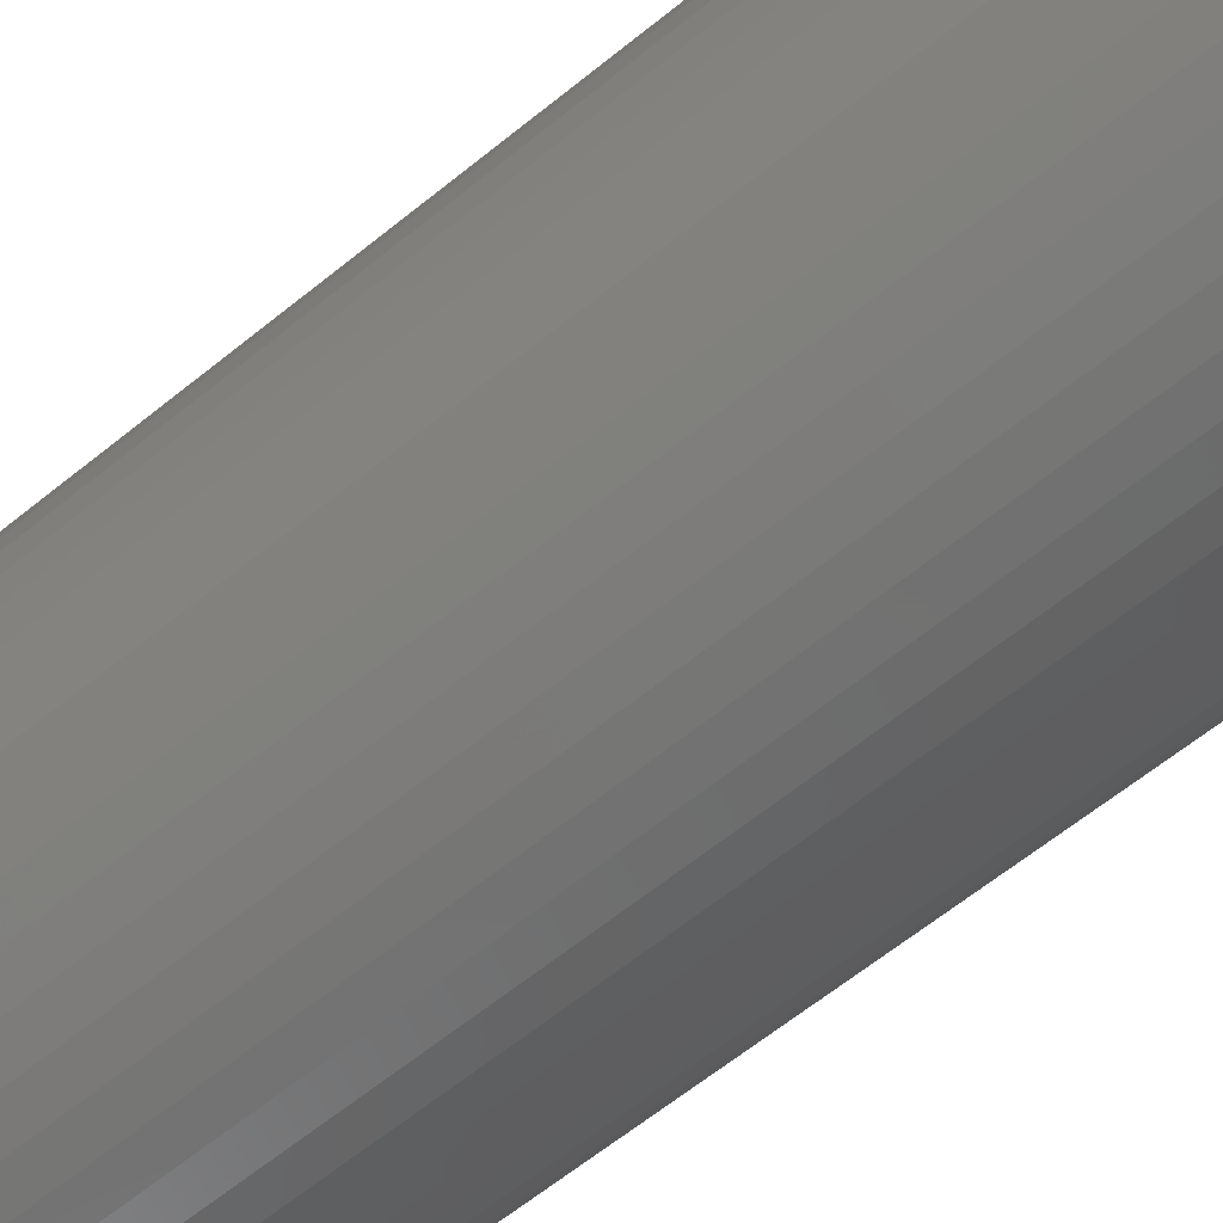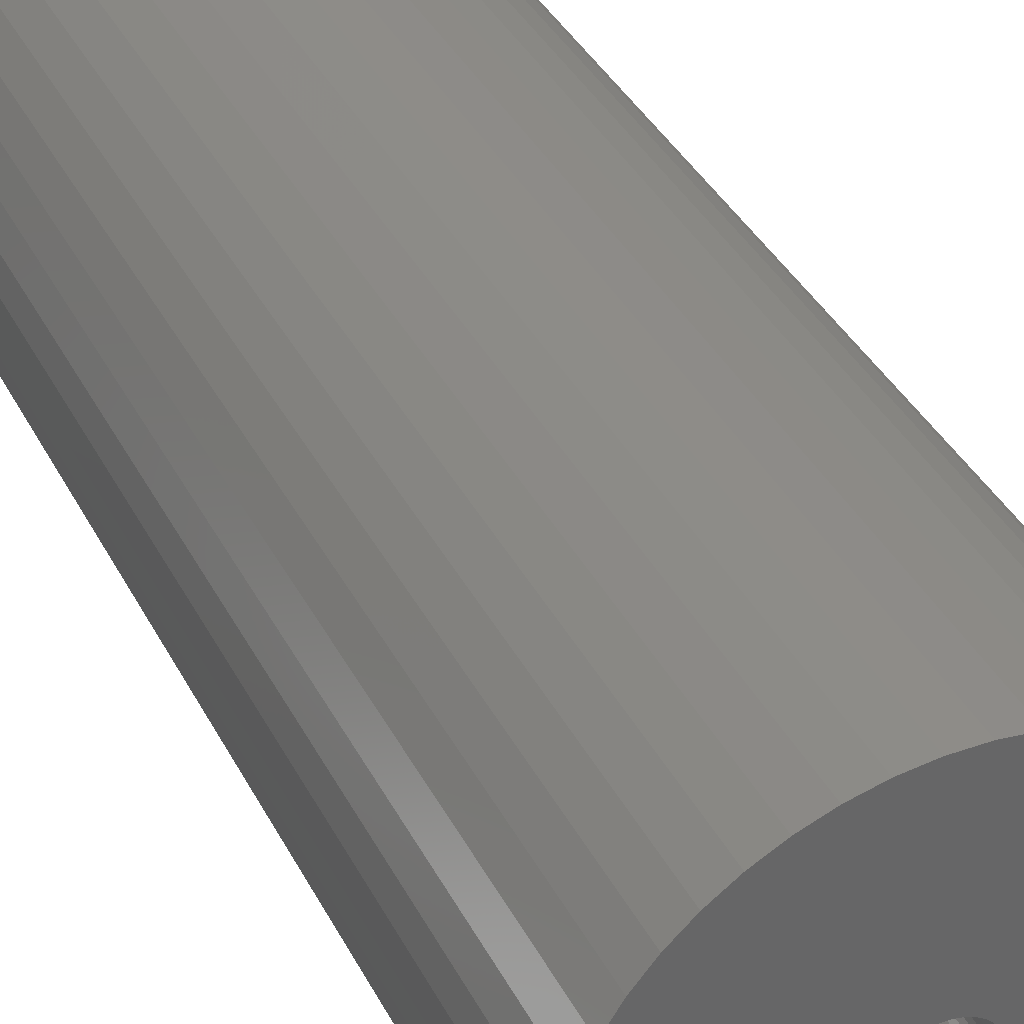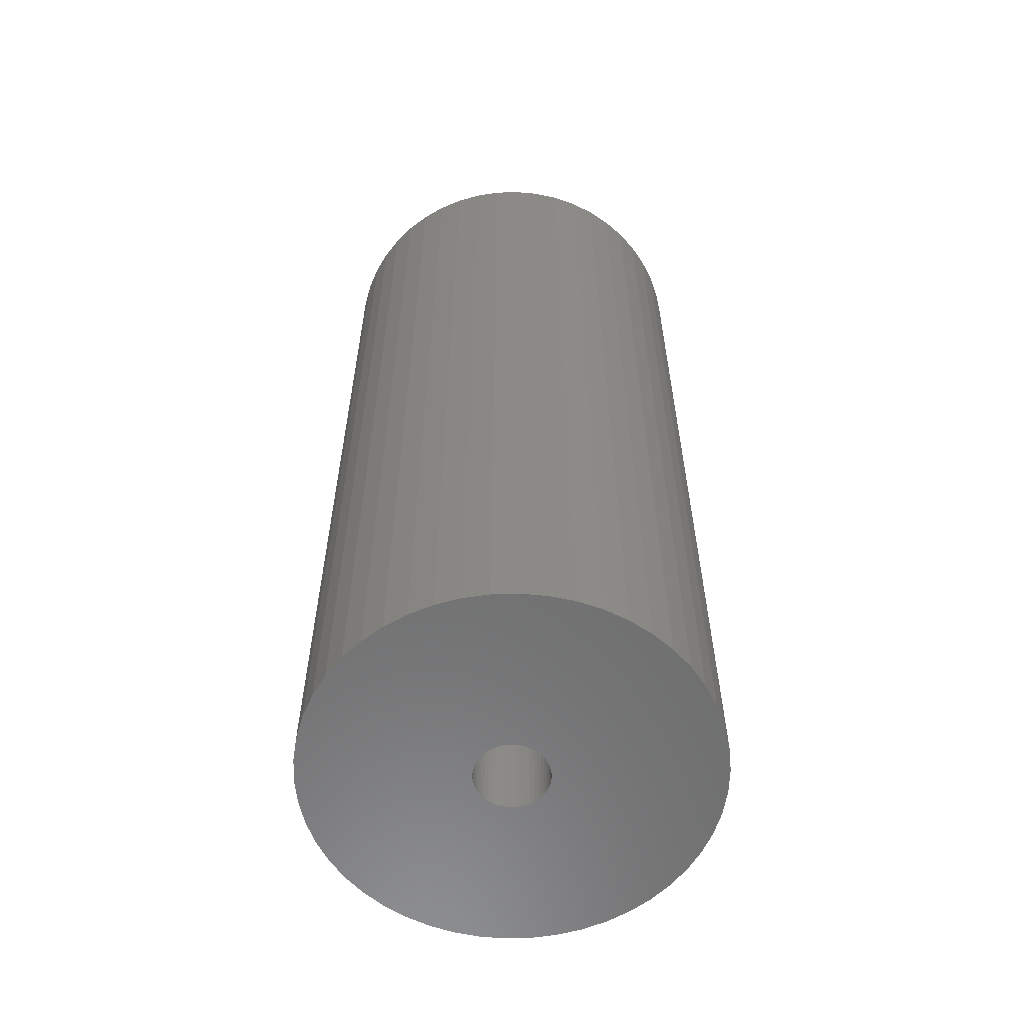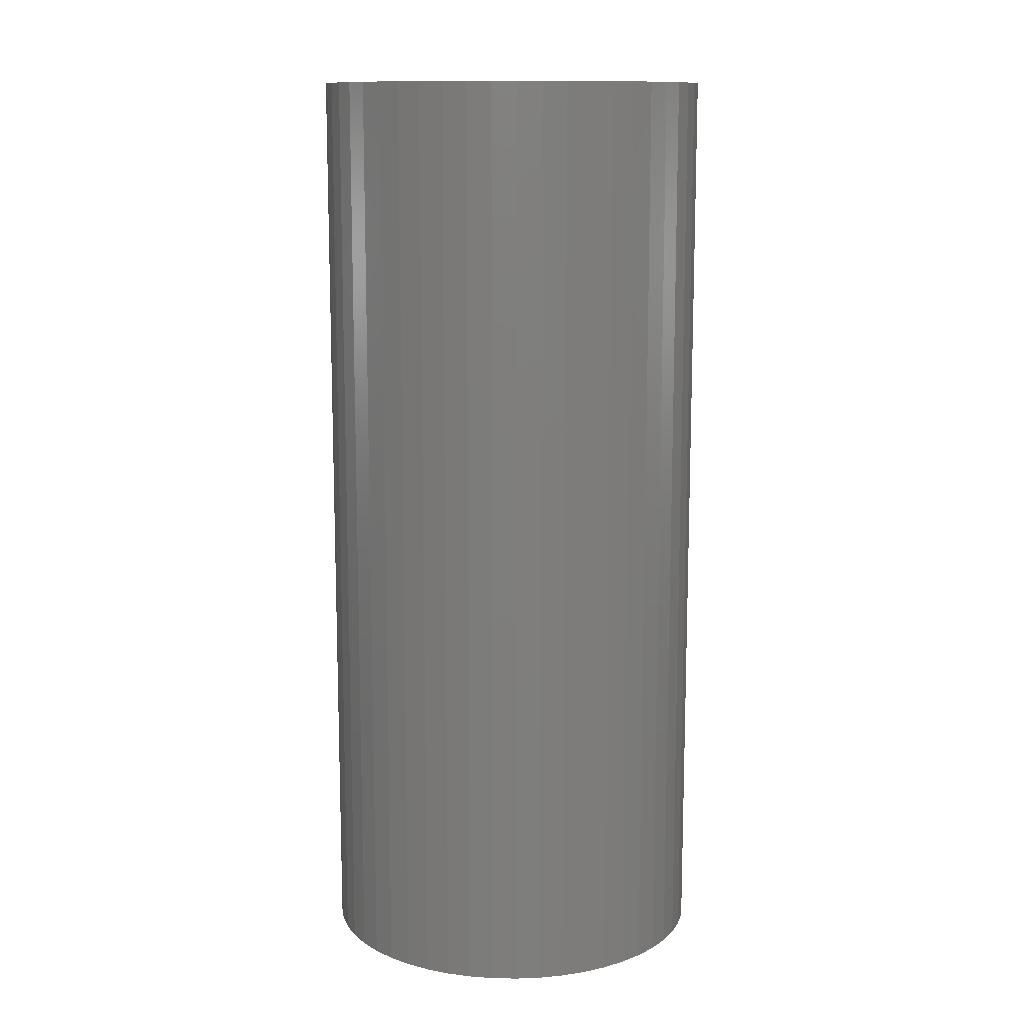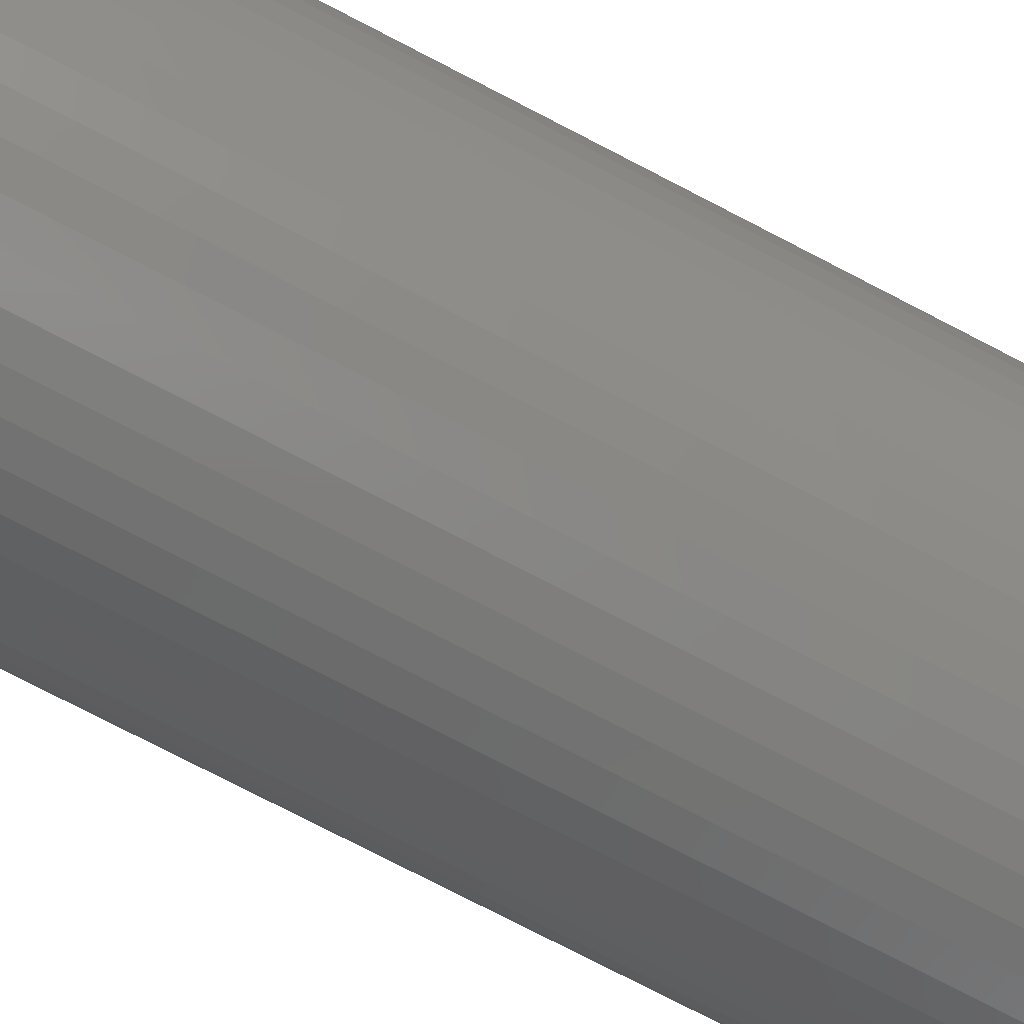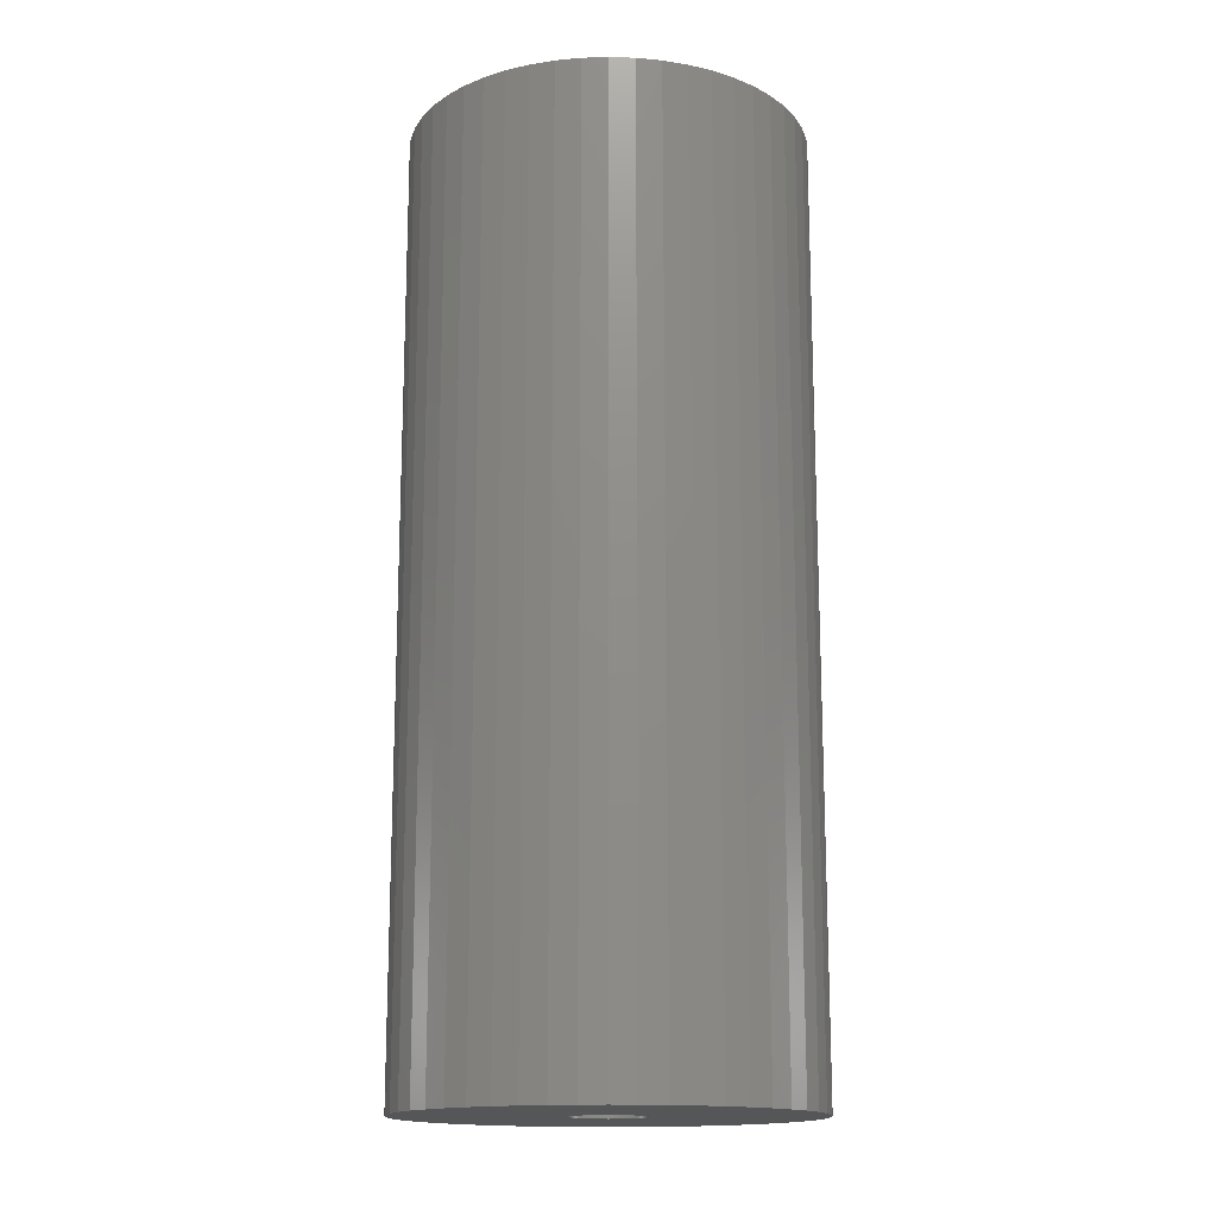
<metadata>
{"format":"stl","ext":"stl","renderer":"f3d","projection":"perspective","resolution":1024,"background":"white","views":[{"elev":-63.6,"azim":-50.7,"up":"+Y"},{"elev":37.2,"azim":-24.5,"up":"+Y"},{"elev":-59.2,"azim":-135.0,"up":"+Z"},{"elev":12.0,"azim":-62.6,"up":"+Z"},{"elev":-78.5,"azim":-117.2,"up":"+Y"},{"elev":-15.6,"azim":-140.4,"up":"+Z"}]}
</metadata>
<code>
# stl→obj: 200 verts, 400 faces
v 16.5 0 39
v 16.37 2.068 -39
v 16.37 2.068 39
v 16.5 0 -39
v -16.5 0 -39
v -16.37 2.068 39
v -16.37 2.068 -39
v -16.5 0 39
v 1.036 16.47 -39
v -1.036 16.47 39
v 1.036 16.47 39
v -1.036 16.47 -39
v -1.036 -16.47 -39
v 1.036 -16.47 39
v -1.036 -16.47 39
v 1.036 -16.47 -39
v 12.03 11.29 -39
v 10.52 12.71 39
v 12.03 11.29 39
v 10.52 12.71 -39
v -10.52 12.71 -39
v -12.03 11.29 39
v -10.52 12.71 39
v -12.03 11.29 -39
v -5.099 15.69 -39
v -7.025 14.93 39
v -5.099 15.69 39
v -7.025 14.93 -39
v 15.34 6.074 39
v 14.46 7.949 -39
v 14.46 7.949 39
v 15.34 6.074 -39
v 15.98 4.103 -39
v 15.98 4.103 39
v 7.025 14.93 -39
v 5.099 15.69 39
v 7.025 14.93 39
v 5.099 15.69 -39
v 8.841 13.93 -39
v 8.841 13.93 39
v -15.34 6.074 -39
v -14.46 7.949 39
v -14.46 7.949 -39
v -15.34 6.074 39
v -15.98 4.103 -39
v -15.98 4.103 39
v -8.841 13.93 39
v -8.841 13.93 -39
v -3.092 16.21 -39
v -3.092 16.21 39
v 3.092 -16.21 39
v 3.092 -16.21 -39
v 5.099 -15.69 -39
v 7.025 -14.93 39
v 5.099 -15.69 39
v 7.025 -14.93 -39
v 13.35 9.698 39
v 13.35 9.698 -39
v 3.092 16.21 39
v 3.092 16.21 -39
v -13.35 9.698 39
v -13.35 9.698 -39
v 3 0 39
v 2.976 0.376 39
v 16.37 -2.068 39
v 2.906 0.7461 39
v 2.976 -0.376 39
v 2.789 1.104 39
v 15.98 -4.103 39
v 2.629 1.445 39
v 2.906 -0.7461 39
v 2.427 1.763 39
v 15.34 -6.074 39
v 2.187 2.054 39
v 2.789 -1.104 39
v 1.912 2.312 39
v 14.46 -7.949 39
v 1.607 2.533 39
v 2.629 -1.445 39
v 1.277 2.714 39
v 13.35 -9.698 39
v 0.9271 2.853 39
v 2.427 -1.763 39
v 12.03 -11.29 39
v 0.5621 2.947 39
v 0.1884 2.994 39
v -0.1884 2.994 39
v -0.5621 2.947 39
v -0.9271 2.853 39
v -1.277 2.714 39
v -1.607 2.533 39
v -1.912 2.312 39
v -2.187 2.054 39
v -2.427 1.763 39
v 2.187 -2.054 39
v 10.52 -12.71 39
v 1.912 -2.312 39
v 8.841 -13.93 39
v 1.607 -2.533 39
v 1.277 -2.714 39
v 0.9271 -2.853 39
v 0.5621 -2.947 39
v 0.1884 -2.994 39
v -0.1884 -2.994 39
v -0.5621 -2.947 39
v -3.092 -16.21 39
v -0.9271 -2.853 39
v -5.099 -15.69 39
v -1.277 -2.714 39
v -7.025 -14.93 39
v -1.607 -2.533 39
v -8.841 -13.93 39
v -1.912 -2.312 39
v -10.52 -12.71 39
v -2.187 -2.054 39
v -12.03 -11.29 39
v -2.427 -1.763 39
v -13.35 -9.698 39
v -2.629 -1.445 39
v -14.46 -7.949 39
v -2.789 -1.104 39
v -15.34 -6.074 39
v -2.906 -0.7461 39
v -15.98 -4.103 39
v -2.976 -0.376 39
v -16.37 -2.068 39
v -3 0 39
v -2.629 1.445 39
v -2.789 1.104 39
v -2.906 0.7461 39
v -2.976 0.376 39
v 16.37 -2.068 -39
v 15.98 -4.103 -39
v -12.03 -11.29 -39
v -10.52 -12.71 -39
v -14.46 -7.949 -39
v -15.34 -6.074 -39
v -13.35 -9.698 -39
v 3 0 -39
v 2.976 -0.376 -39
v 2.906 -0.7461 -39
v 15.34 -6.074 -39
v 2.976 0.376 -39
v 2.789 -1.104 -39
v 14.46 -7.949 -39
v 2.629 -1.445 -39
v 13.35 -9.698 -39
v 2.906 0.7461 -39
v 2.427 -1.763 -39
v 12.03 -11.29 -39
v 2.187 -2.054 -39
v 10.52 -12.71 -39
v 2.789 1.104 -39
v 1.912 -2.312 -39
v 8.841 -13.93 -39
v 1.607 -2.533 -39
v 2.629 1.445 -39
v 1.277 -2.714 -39
v 0.9271 -2.853 -39
v 2.427 1.763 -39
v 0.5621 -2.947 -39
v 0.1884 -2.994 -39
v -0.1884 -2.994 -39
v -0.5621 -2.947 -39
v -3.092 -16.21 -39
v -0.9271 -2.853 -39
v -5.099 -15.69 -39
v -1.277 -2.714 -39
v -7.025 -14.93 -39
v -1.607 -2.533 -39
v -8.841 -13.93 -39
v -1.912 -2.312 -39
v -2.187 -2.054 -39
v -2.427 -1.763 -39
v 2.187 2.054 -39
v 1.912 2.312 -39
v 1.607 2.533 -39
v 1.277 2.714 -39
v 0.9271 2.853 -39
v 0.5621 2.947 -39
v 0.1884 2.994 -39
v -0.1884 2.994 -39
v -0.5621 2.947 -39
v -0.9271 2.853 -39
v -1.277 2.714 -39
v -1.607 2.533 -39
v -1.912 2.312 -39
v -2.187 2.054 -39
v -2.427 1.763 -39
v -2.629 1.445 -39
v -2.789 1.104 -39
v -2.906 0.7461 -39
v -2.976 0.376 -39
v -3 0 -39
v -2.629 -1.445 -39
v -2.789 -1.104 -39
v -2.906 -0.7461 -39
v -15.98 -4.103 -39
v -2.976 -0.376 -39
v -16.37 -2.068 -39
f 1 2 3
f 2 1 4
f 5 6 7
f 6 5 8
f 9 10 11
f 10 9 12
f 13 14 15
f 14 13 16
f 17 18 19
f 18 17 20
f 21 22 23
f 22 21 24
f 25 26 27
f 26 25 28
f 29 30 31
f 30 29 32
f 3 33 34
f 33 3 2
f 35 36 37
f 36 35 38
f 39 37 40
f 37 39 35
f 41 42 43
f 42 41 44
f 45 44 41
f 44 45 46
f 28 47 26
f 47 28 48
f 49 27 50
f 27 49 25
f 16 51 14
f 51 16 52
f 53 54 55
f 54 53 56
f 34 32 29
f 32 34 33
f 57 17 19
f 17 57 58
f 31 58 57
f 58 31 30
f 38 59 36
f 59 38 60
f 60 11 59
f 11 60 9
f 20 40 18
f 40 20 39
f 43 61 62
f 61 43 42
f 62 22 24
f 22 62 61
f 7 46 45
f 46 7 6
f 63 1 3
f 64 3 34
f 1 63 65
f 66 34 29
f 67 65 63
f 68 29 31
f 65 67 69
f 70 31 57
f 71 69 67
f 72 57 19
f 69 71 73
f 74 19 18
f 75 73 71
f 76 18 40
f 73 75 77
f 78 40 37
f 79 77 75
f 80 37 36
f 77 79 81
f 82 36 59
f 83 81 79
f 81 83 84
f 3 64 63
f 34 66 64
f 29 68 66
f 31 70 68
f 57 72 70
f 19 74 72
f 18 76 74
f 40 78 76
f 37 80 78
f 85 59 11
f 36 82 80
f 59 85 82
f 11 86 85
f 11 87 86
f 10 87 11
f 87 10 88
f 50 88 10
f 88 50 89
f 27 89 50
f 89 27 90
f 26 90 27
f 90 26 91
f 47 91 26
f 91 47 92
f 23 92 47
f 92 23 93
f 93 22 94
f 22 93 23
f 95 84 83
f 84 95 96
f 97 96 95
f 96 97 98
f 99 98 97
f 98 99 54
f 100 54 99
f 54 100 55
f 101 55 100
f 55 101 51
f 102 51 101
f 51 102 14
f 103 14 102
f 104 14 103
f 15 104 105
f 106 105 107
f 104 15 14
f 108 107 109
f 110 109 111
f 112 111 113
f 114 113 115
f 116 115 117
f 118 117 119
f 120 119 121
f 122 121 123
f 124 123 125
f 105 106 15
f 126 125 127
f 61 94 22
f 94 61 128
f 107 108 106
f 42 128 61
f 109 110 108
f 128 42 129
f 111 112 110
f 44 129 42
f 113 114 112
f 129 44 130
f 115 116 114
f 46 130 44
f 117 118 116
f 130 46 131
f 119 120 118
f 6 131 46
f 121 122 120
f 131 6 127
f 123 124 122
f 8 127 6
f 125 126 124
f 127 8 126
f 48 23 47
f 23 48 21
f 12 50 10
f 50 12 49
f 65 4 1
f 4 65 132
f 69 132 65
f 132 69 133
f 134 114 116
f 114 134 135
f 136 122 137
f 122 136 120
f 138 120 136
f 120 138 118
f 139 4 132
f 140 132 133
f 4 139 2
f 141 133 142
f 143 2 139
f 144 142 145
f 2 143 33
f 146 145 147
f 148 33 143
f 149 147 150
f 33 148 32
f 151 150 152
f 153 32 148
f 154 152 155
f 32 153 30
f 156 155 56
f 157 30 153
f 158 56 53
f 30 157 58
f 159 53 52
f 160 58 157
f 58 160 17
f 132 140 139
f 133 141 140
f 142 144 141
f 145 146 144
f 147 149 146
f 150 151 149
f 152 154 151
f 155 156 154
f 56 158 156
f 161 52 16
f 53 159 158
f 52 161 159
f 16 162 161
f 16 163 162
f 13 163 16
f 163 13 164
f 165 164 13
f 164 165 166
f 167 166 165
f 166 167 168
f 169 168 167
f 168 169 170
f 171 170 169
f 170 171 172
f 135 172 171
f 172 135 173
f 173 134 174
f 134 173 135
f 175 17 160
f 17 175 20
f 176 20 175
f 20 176 39
f 177 39 176
f 39 177 35
f 178 35 177
f 35 178 38
f 179 38 178
f 38 179 60
f 180 60 179
f 60 180 9
f 181 9 180
f 182 9 181
f 12 182 183
f 49 183 184
f 182 12 9
f 25 184 185
f 28 185 186
f 48 186 187
f 21 187 188
f 24 188 189
f 62 189 190
f 43 190 191
f 41 191 192
f 45 192 193
f 183 49 12
f 7 193 194
f 138 174 134
f 174 138 195
f 184 25 49
f 136 195 138
f 185 28 25
f 195 136 196
f 186 48 28
f 137 196 136
f 187 21 48
f 196 137 197
f 188 24 21
f 198 197 137
f 189 62 24
f 197 198 199
f 190 43 62
f 200 199 198
f 191 41 43
f 199 200 194
f 192 45 41
f 5 194 200
f 193 7 45
f 194 5 7
f 56 98 54
f 98 56 155
f 77 142 73
f 142 77 145
f 134 118 138
f 118 134 116
f 137 124 198
f 124 137 122
f 155 96 98
f 96 155 152
f 52 55 51
f 55 52 53
f 81 145 77
f 145 81 147
f 84 147 81
f 147 84 150
f 73 133 69
f 133 73 142
f 169 108 110
f 108 169 167
f 167 106 108
f 106 167 165
f 198 126 200
f 126 198 124
f 200 8 5
f 8 200 126
f 152 84 96
f 84 152 150
f 171 110 112
f 110 171 169
f 165 15 106
f 15 165 13
f 135 112 114
f 112 135 171
f 139 64 143
f 64 139 63
f 127 193 131
f 193 127 194
f 182 86 87
f 86 182 181
f 162 104 103
f 104 162 163
f 176 74 76
f 74 176 175
f 188 92 93
f 92 188 187
f 185 89 90
f 89 185 184
f 153 70 157
f 70 153 68
f 143 66 148
f 66 143 64
f 179 80 82
f 80 179 178
f 180 82 85
f 82 180 179
f 177 76 78
f 76 177 176
f 129 190 128
f 190 129 191
f 130 191 129
f 191 130 192
f 184 88 89
f 88 184 183
f 161 103 102
f 103 161 162
f 158 101 100
f 101 158 159
f 148 68 153
f 68 148 66
f 160 74 175
f 74 160 72
f 157 72 160
f 72 157 70
f 181 85 86
f 85 181 180
f 178 78 80
f 78 178 177
f 128 189 94
f 189 128 190
f 94 188 93
f 188 94 189
f 131 192 130
f 192 131 193
f 186 90 91
f 90 186 185
f 187 91 92
f 91 187 186
f 183 87 88
f 87 183 182
f 140 63 139
f 63 140 67
f 156 100 99
f 100 156 158
f 151 97 95
f 97 151 154
f 141 67 140
f 67 141 71
f 146 75 144
f 75 146 79
f 151 83 149
f 83 151 95
f 164 107 105
f 107 164 166
f 172 115 113
f 115 172 173
f 117 195 119
f 195 117 174
f 121 197 123
f 197 121 196
f 159 102 101
f 102 159 161
f 154 99 97
f 99 154 156
f 144 71 141
f 71 144 75
f 149 79 146
f 79 149 83
f 163 105 104
f 105 163 164
f 166 109 107
f 109 166 168
f 170 113 111
f 113 170 172
f 119 196 121
f 196 119 195
f 123 199 125
f 199 123 197
f 125 194 127
f 194 125 199
f 168 111 109
f 111 168 170
f 115 174 117
f 174 115 173

</code>
